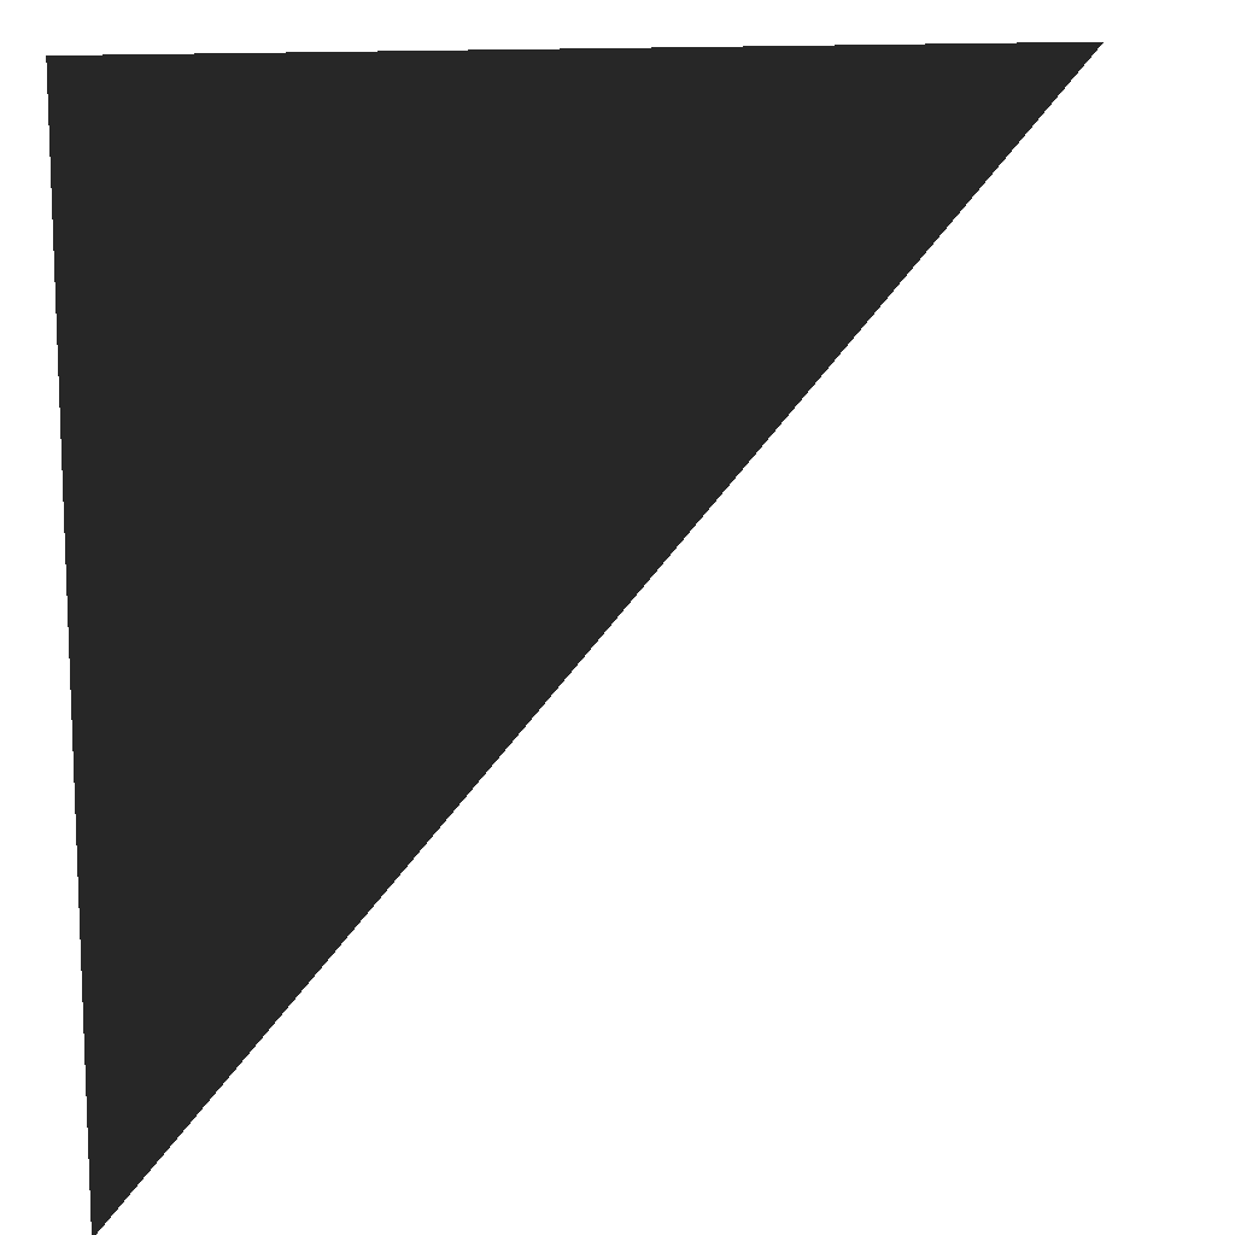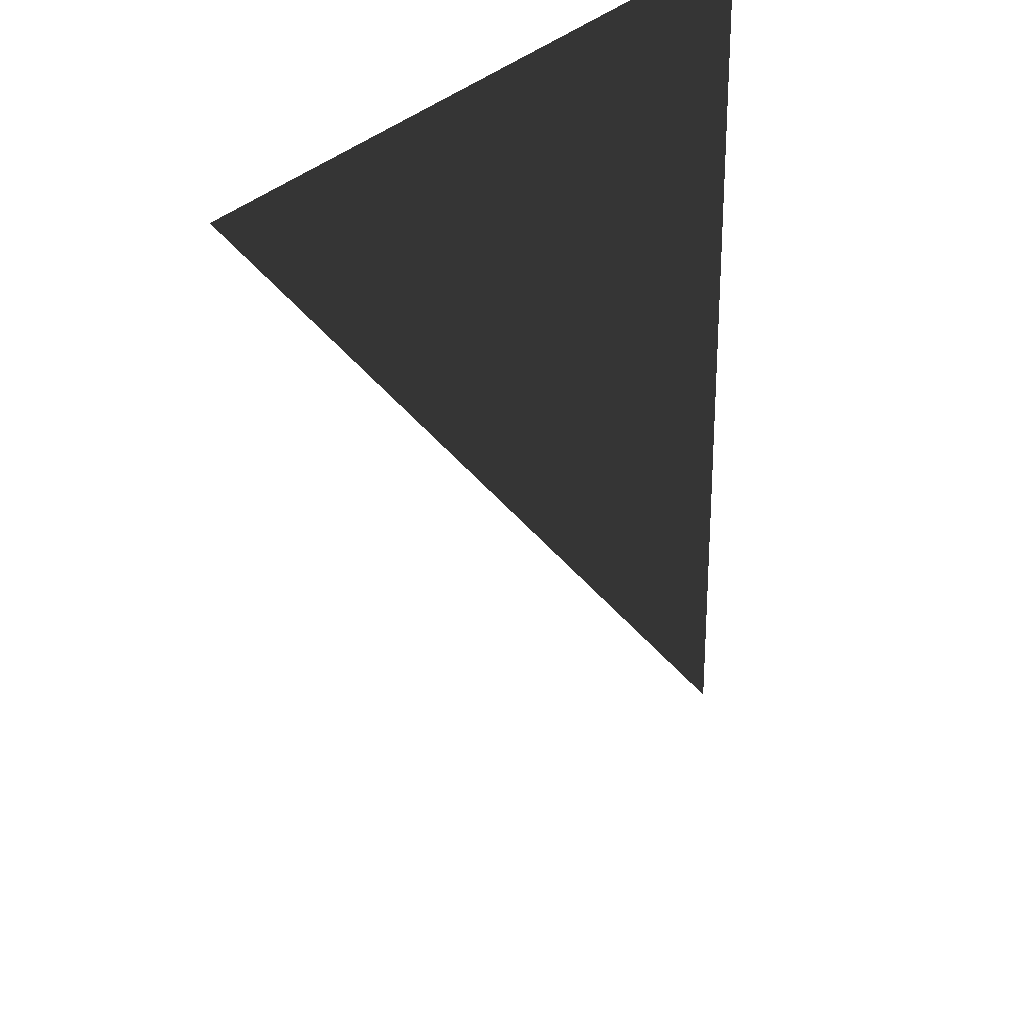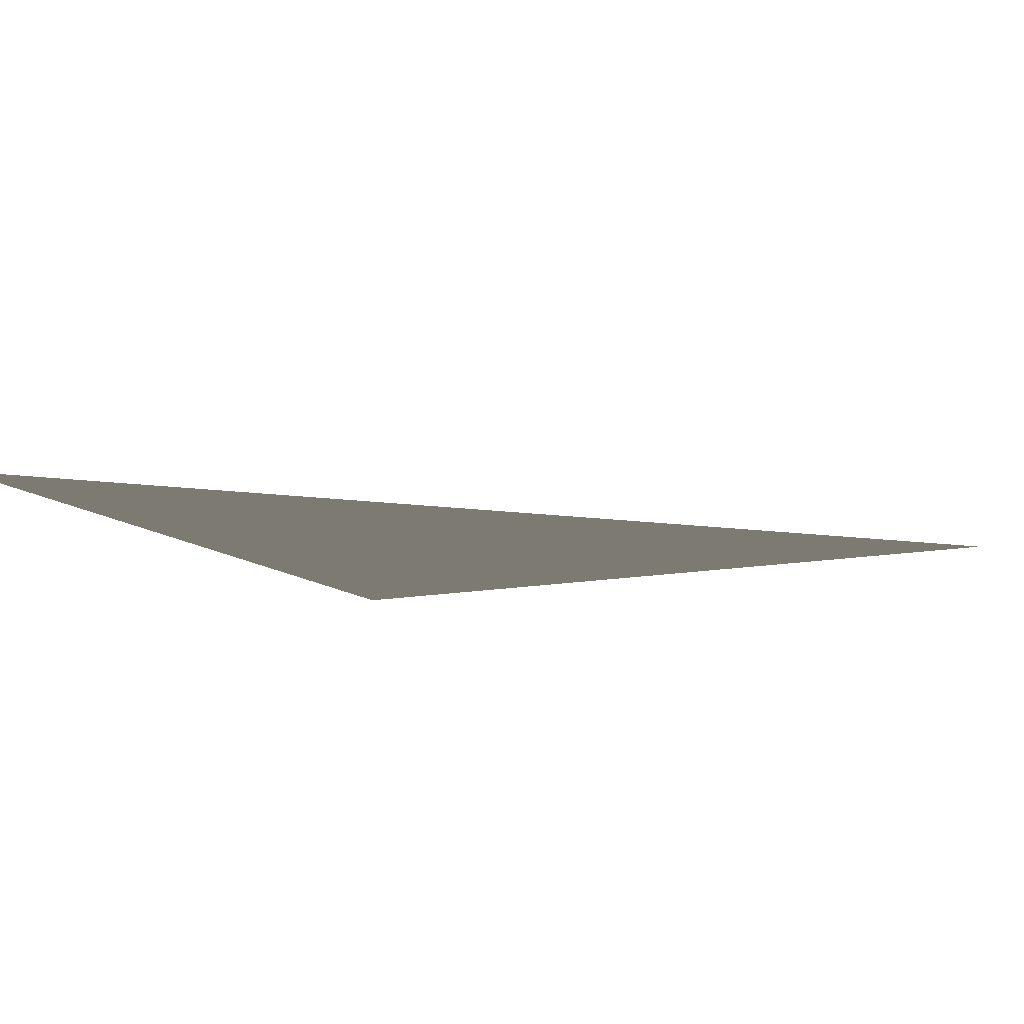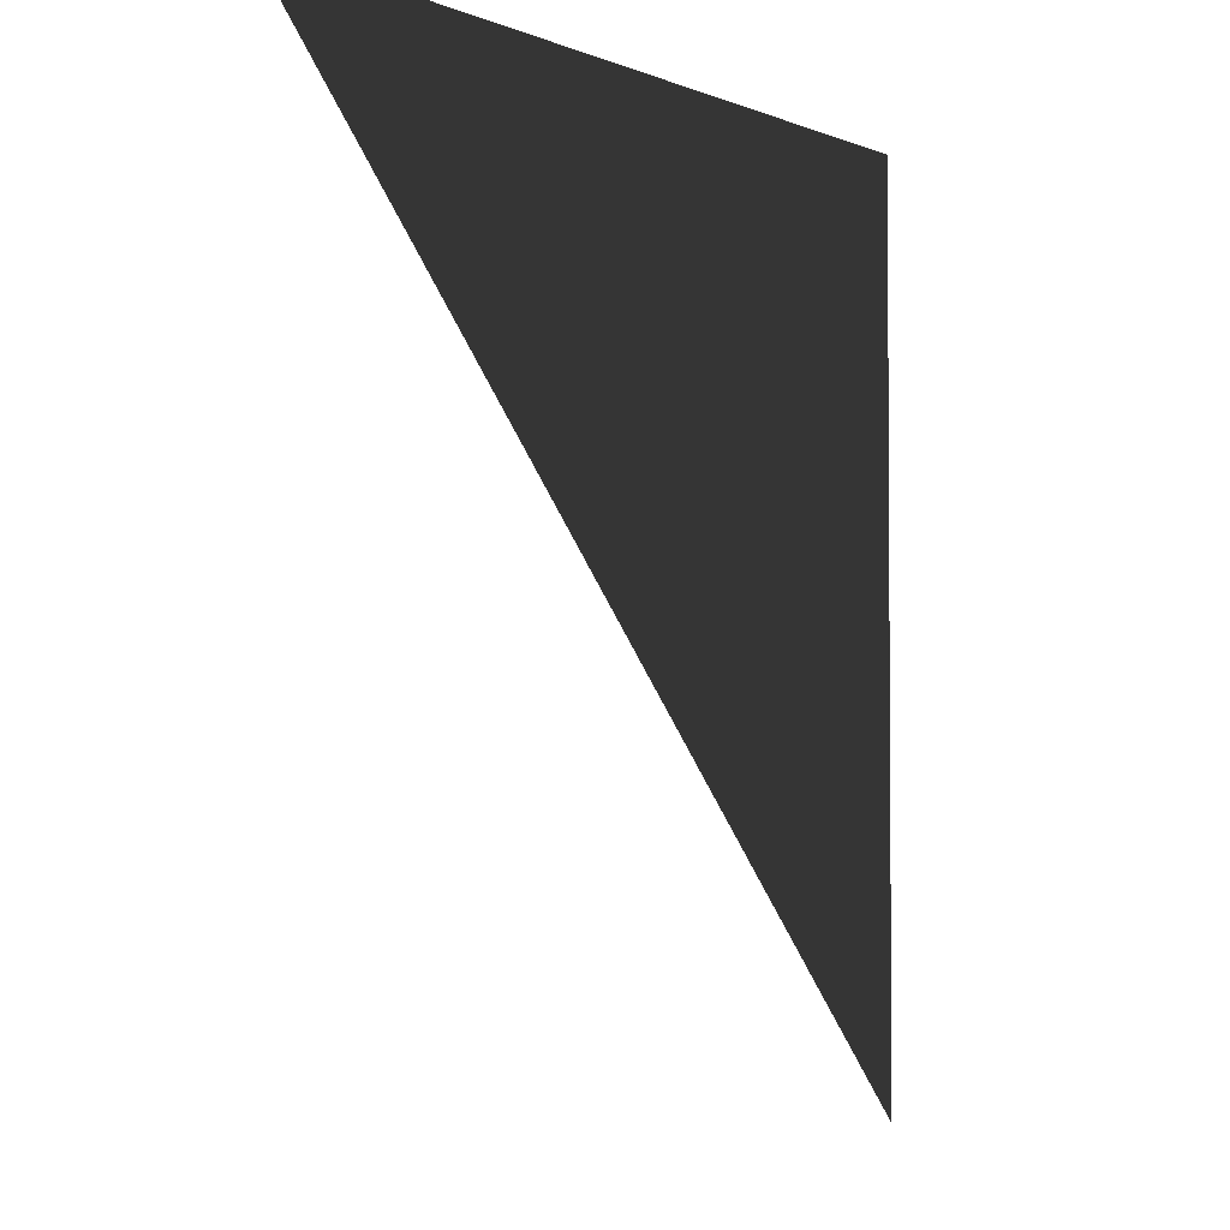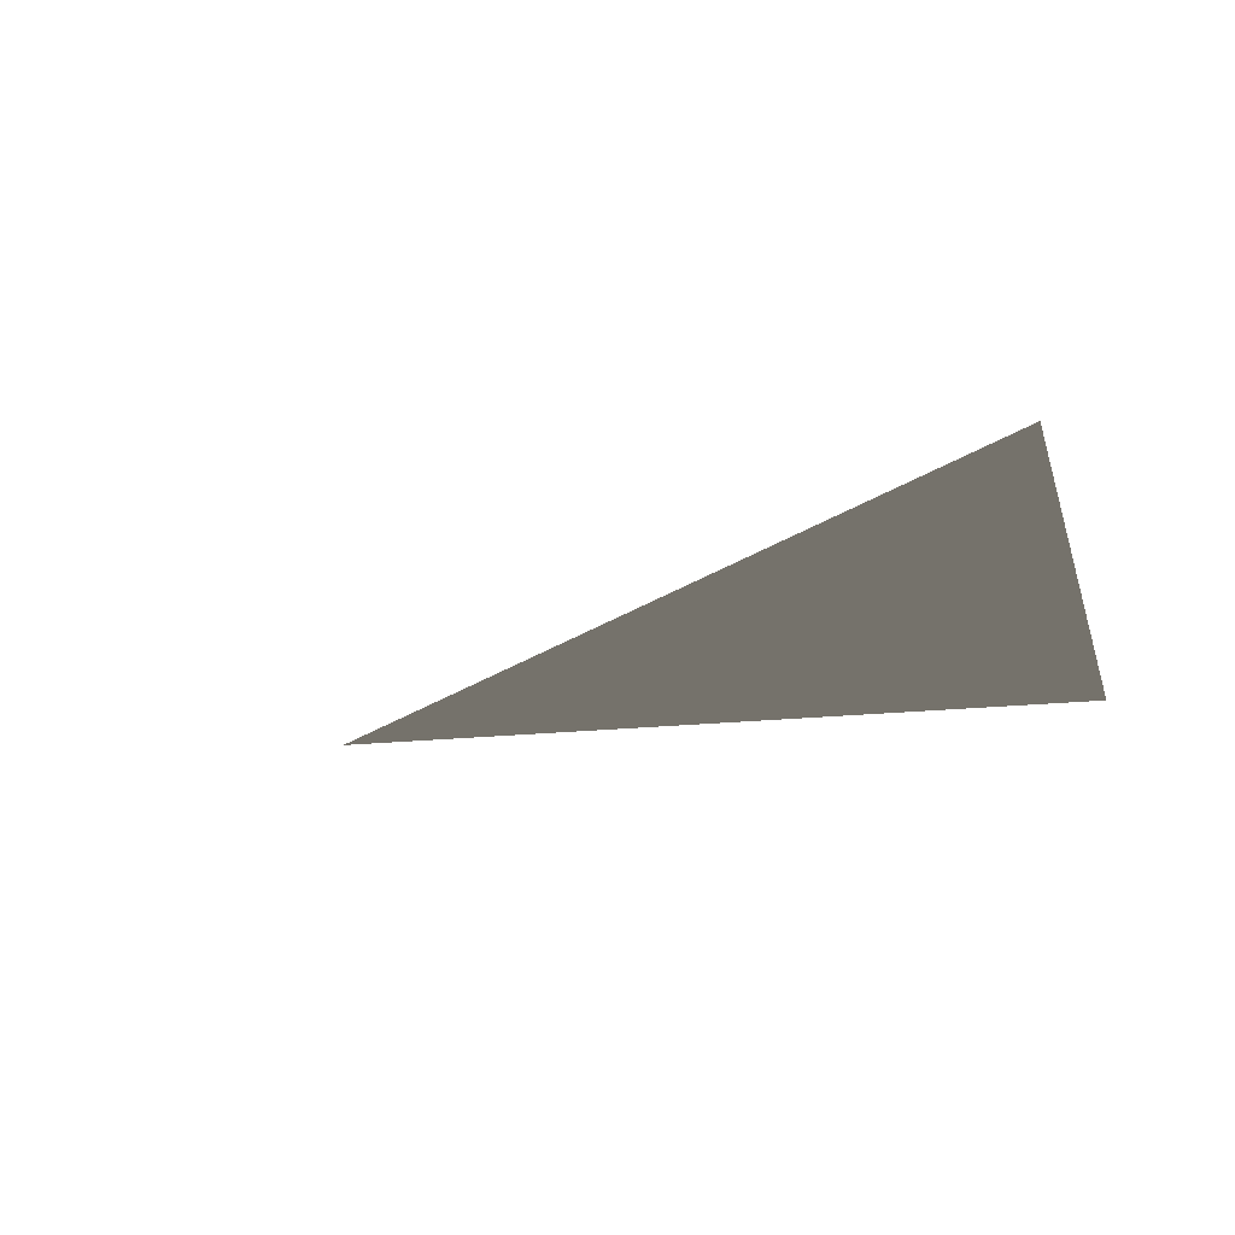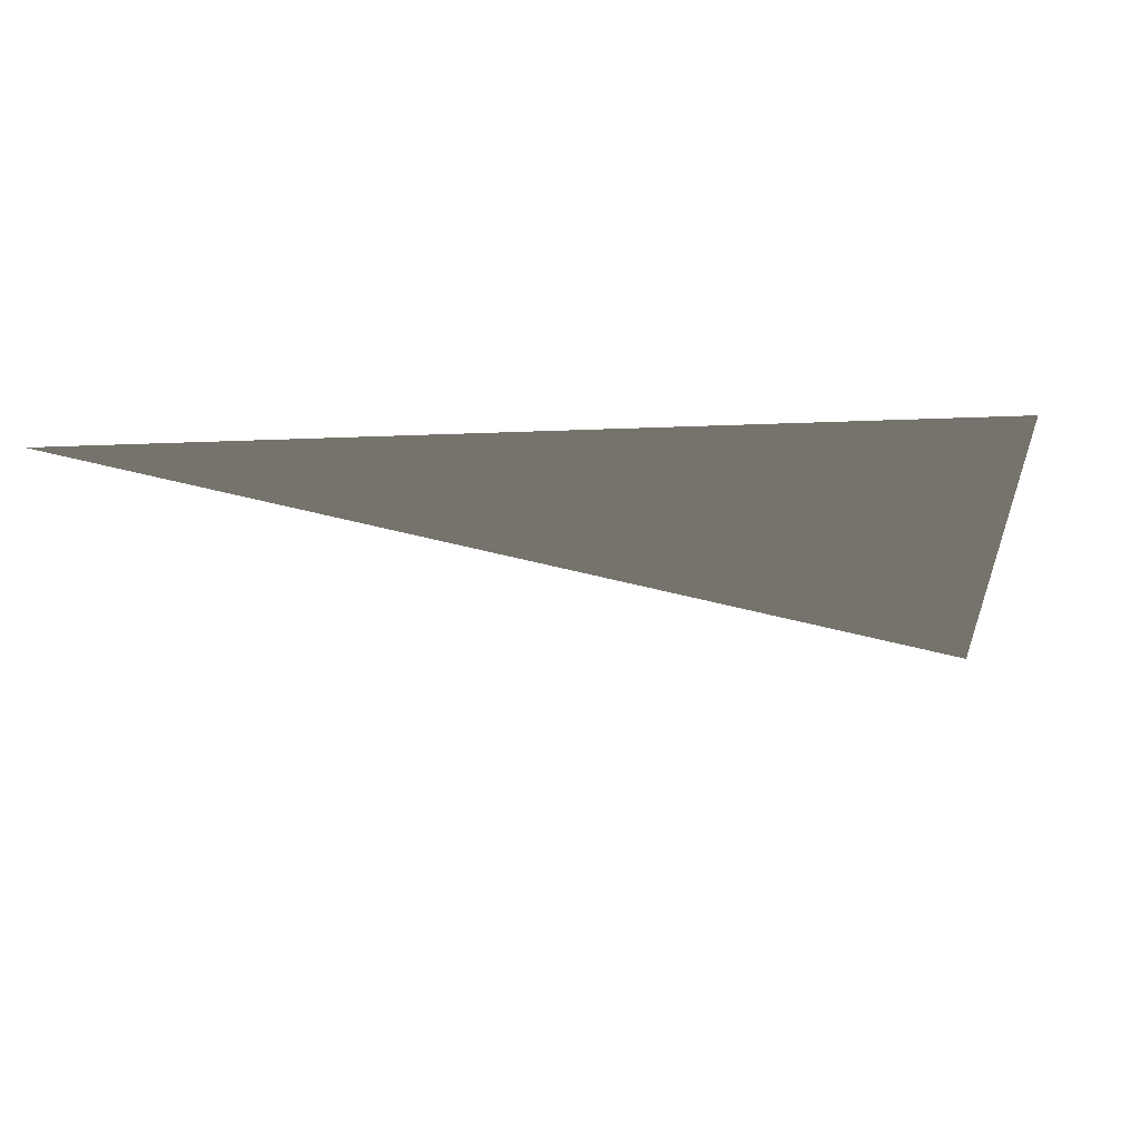
<metadata>
{"format":"obj","ext":"obj","renderer":"f3d","projection":"perspective","resolution":1024,"background":"white","views":[{"elev":12.1,"azim":-25.5,"up":"+Y"},{"elev":27.8,"azim":120.3,"up":"+Y"},{"elev":-12.5,"azim":26.1,"up":"+Z"},{"elev":-2.9,"azim":124.5,"up":"+Y"},{"elev":-16.3,"azim":103.9,"up":"+Z"},{"elev":-15.8,"azim":-174.5,"up":"+Z"}]}
</metadata>
<code>
o #ID2501
v -0.02745 0.6246 0.03593
v -0.03914 0.6246 0.03593
v -0.03914 0.6129 0.03593
v -0.03914 0.6129 0.03593
v -0.03914 0.6246 0.03593
v -0.02745 0.6246 0.03593
f 3 2 1
f 6 5 4

</code>
